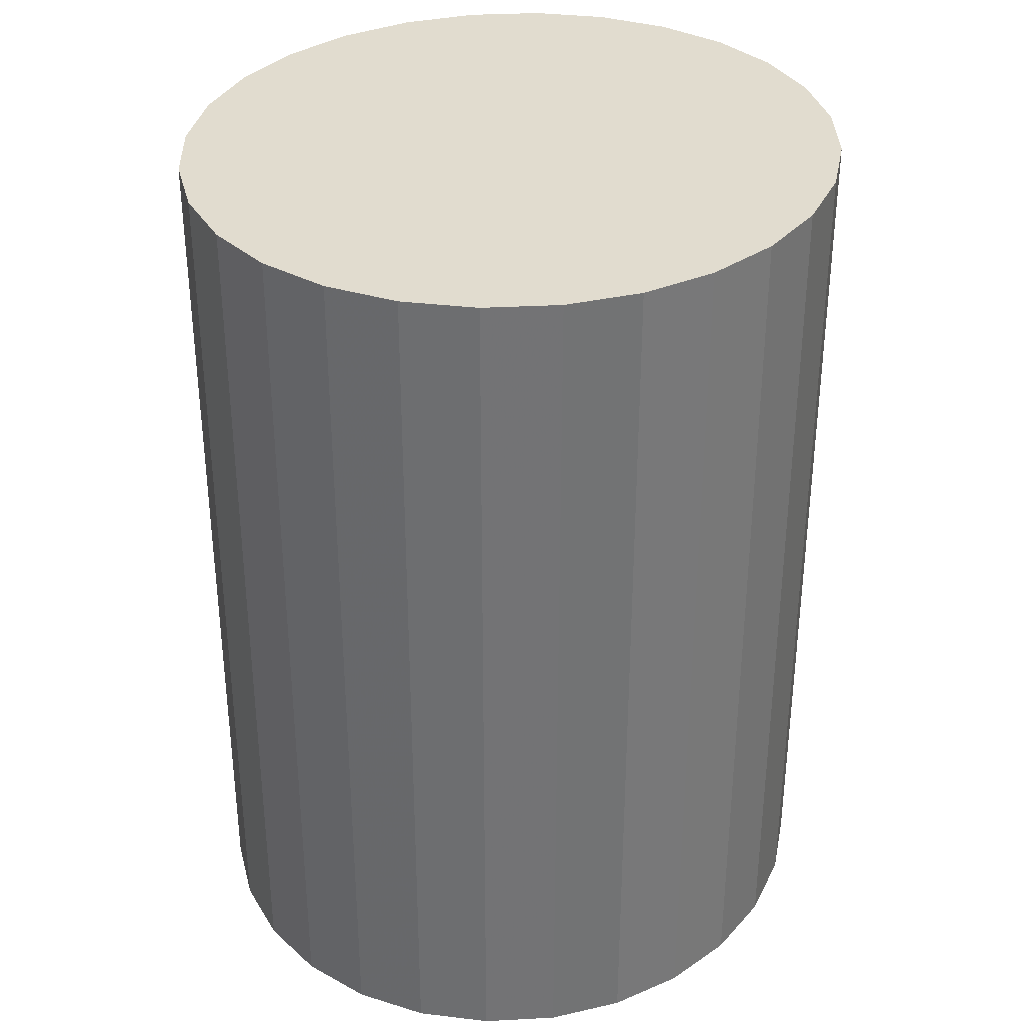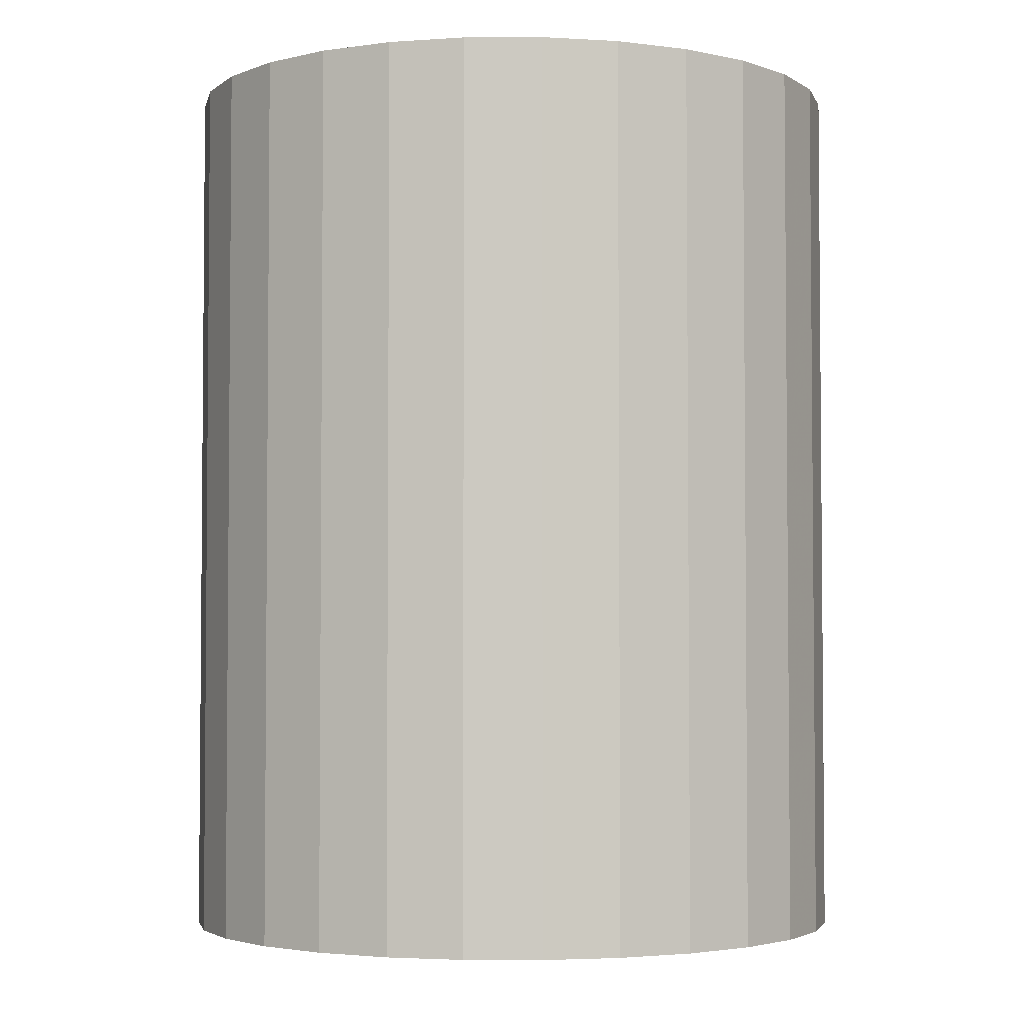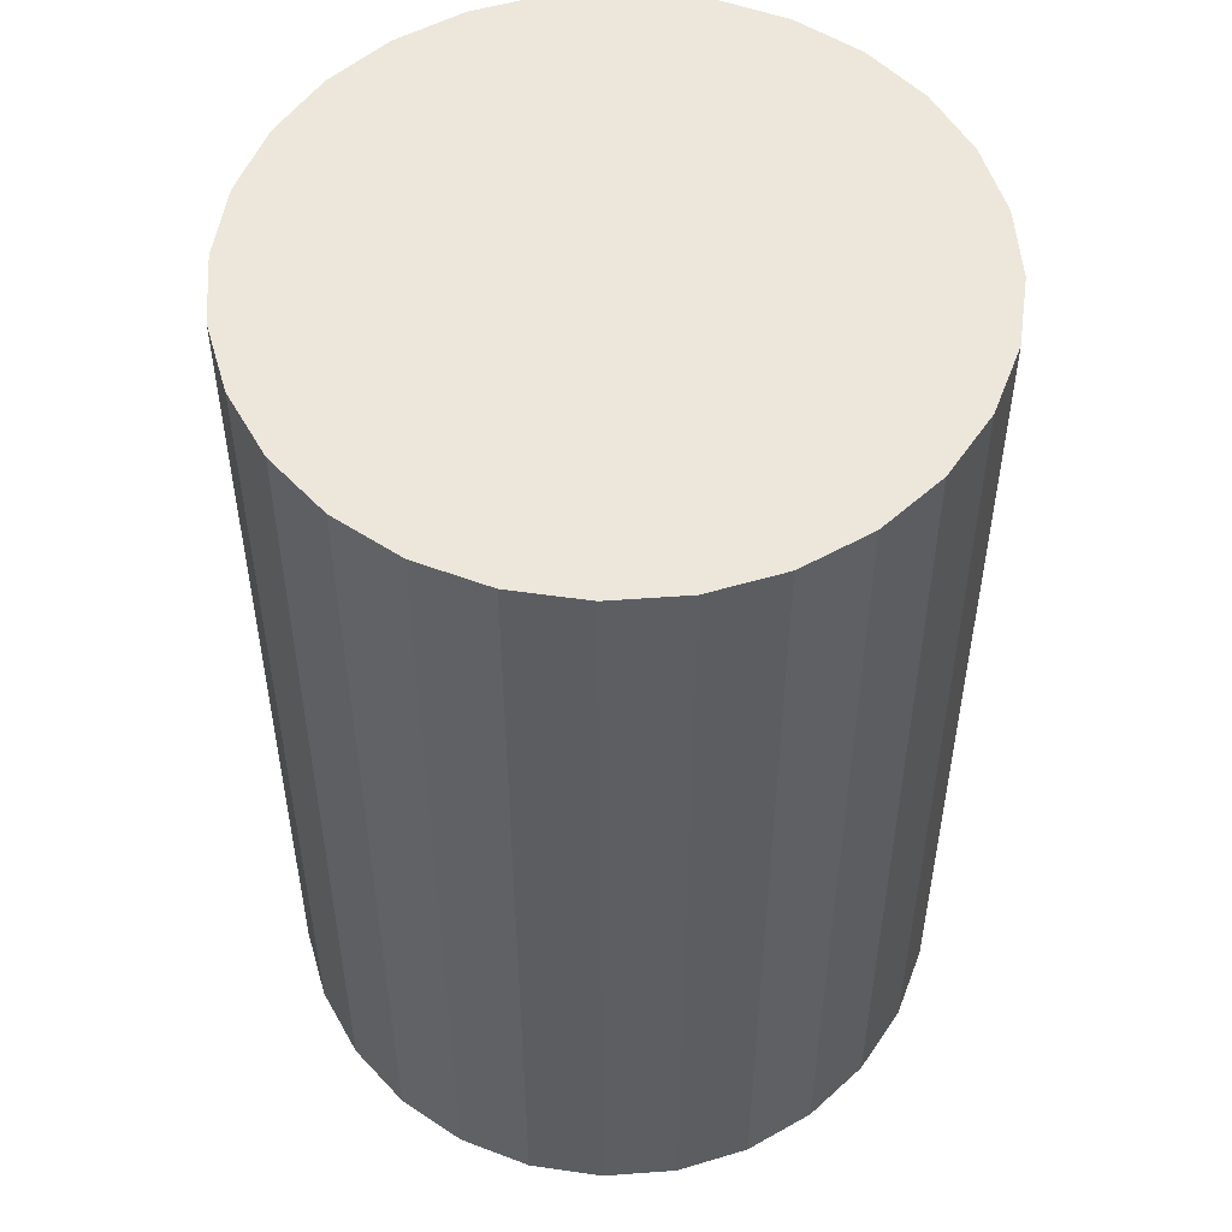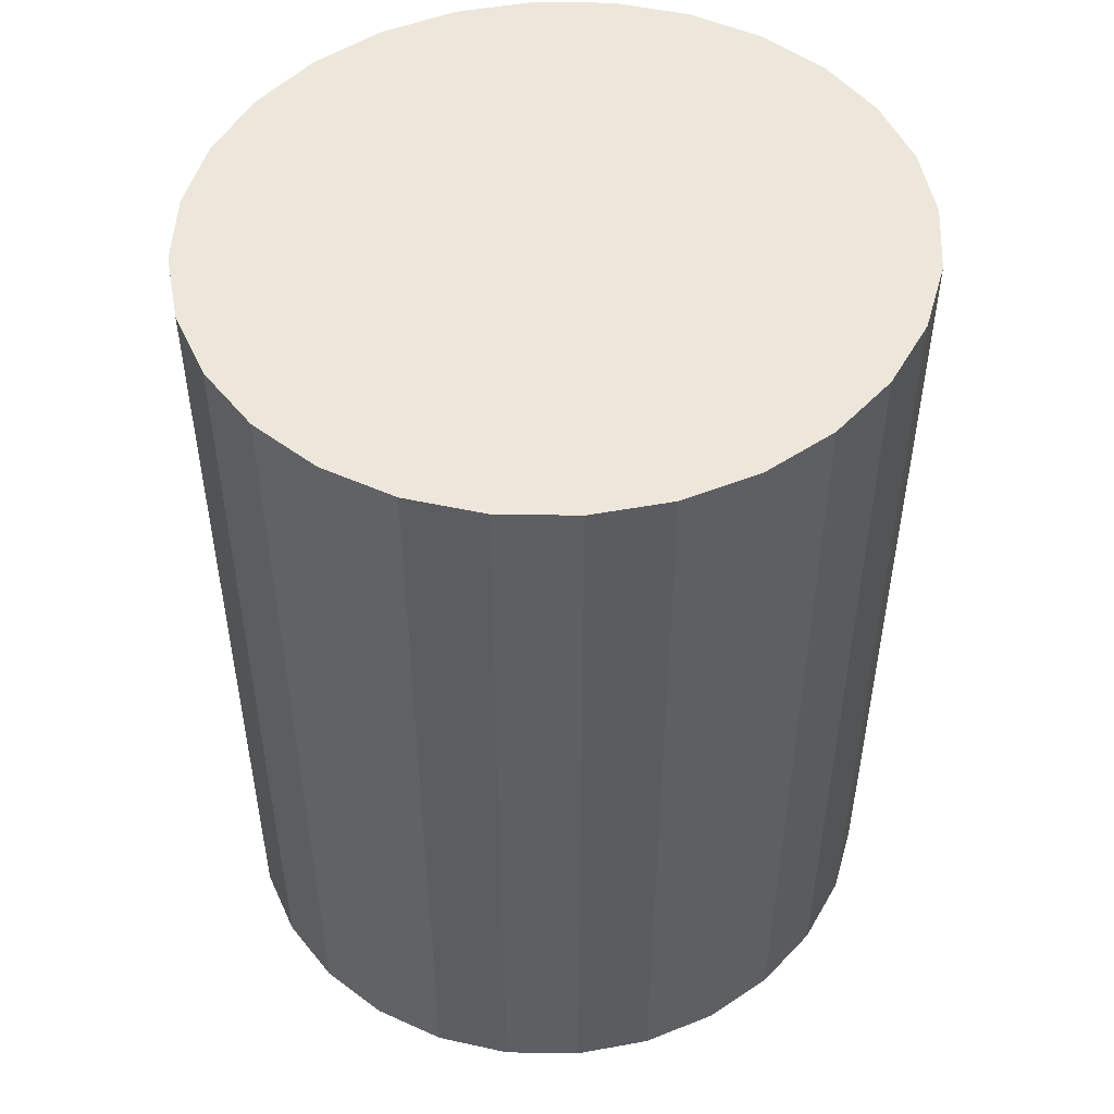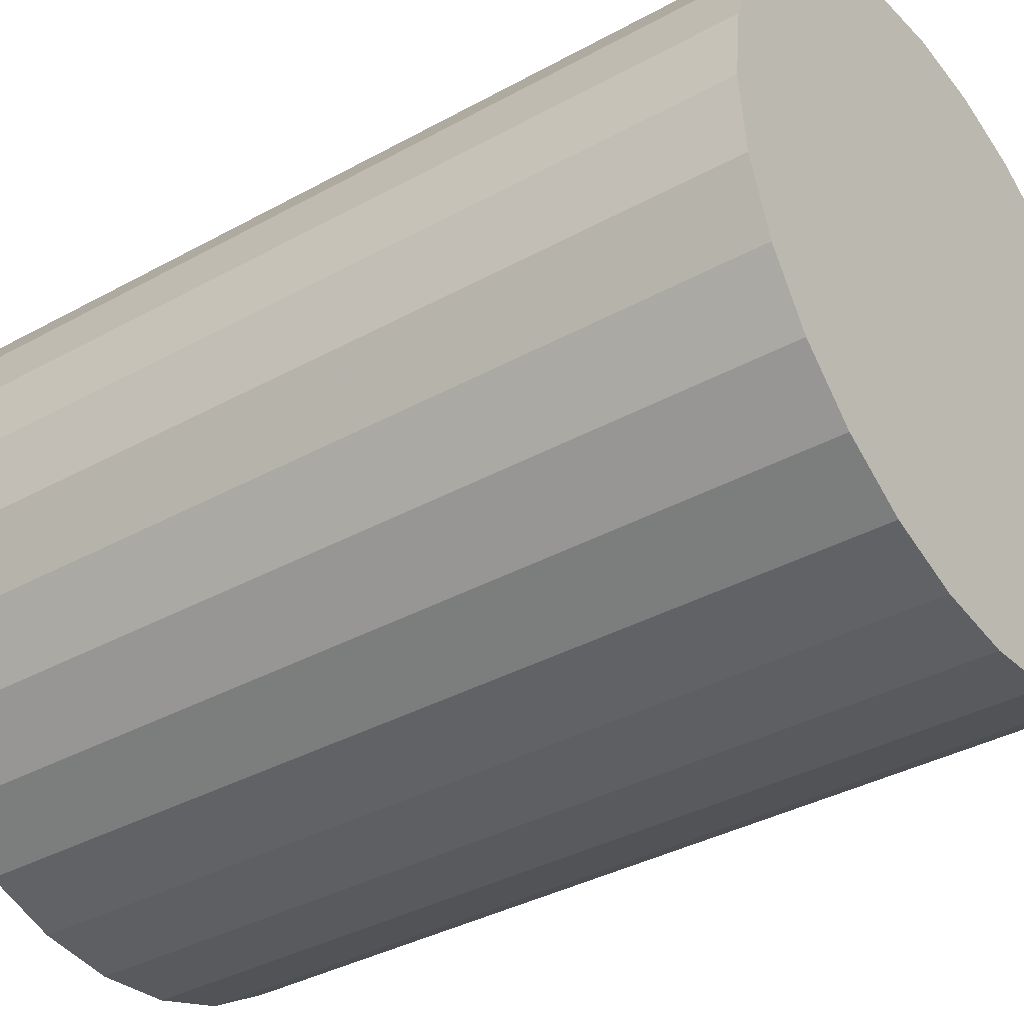
<metadata>
{"format":"obj","ext":"obj","renderer":"f3d","projection":"perspective","resolution":1024,"background":"white","views":[{"elev":34.4,"azim":119.4,"up":"+Z"},{"elev":-3.2,"azim":-5.2,"up":"+Z"},{"elev":51.6,"azim":92.2,"up":"+Z"},{"elev":50.6,"azim":162.6,"up":"+Z"},{"elev":-36.9,"azim":-54.5,"up":"+Y"}]}
</metadata>
<code>
v 227.8 162.4 -894.3
v 227.8 162.1 -894.3
v 227.8 162.1 -895
v 227.8 162.4 -895
v 227.7 161.8 -894.3
v 227.7 161.8 -895
v 227.6 161.6 -894.3
v 227.6 161.6 -895
v 227.4 161.4 -894.3
v 227.4 161.4 -895
v 227.1 161.3 -894.3
v 227.1 161.3 -895
v 226.8 161.2 -894.3
v 226.8 161.2 -895
v 226.6 161.1 -894.3
v 226.6 161.1 -895
v 226.3 161.2 -894.3
v 226.3 161.2 -895
v 226 161.3 -894.3
v 226 161.3 -895
v 225.8 161.4 -894.3
v 225.8 161.4 -895
v 225.6 161.6 -894.3
v 225.6 161.6 -895
v 225.4 161.8 -894.3
v 225.4 161.8 -895
v 225.3 162.1 -894.3
v 225.3 162.1 -895
v 225.3 162.4 -894.3
v 225.3 162.4 -895
v 225.3 162.6 -894.3
v 225.3 162.6 -895
v 225.4 162.9 -894.3
v 225.4 162.9 -895
v 225.6 163.1 -894.3
v 225.6 163.1 -895
v 225.8 163.3 -894.3
v 225.8 163.3 -895
v 226 163.5 -894.3
v 226 163.5 -895
v 226.3 163.5 -894.3
v 226.3 163.5 -895
v 226.6 163.6 -894.3
v 226.6 163.6 -895
v 226.8 163.5 -894.3
v 226.8 163.5 -895
v 227.1 163.5 -894.3
v 227.1 163.5 -895
v 227.4 163.3 -894.3
v 227.4 163.3 -895
v 227.6 163.1 -894.3
v 227.6 163.1 -895
v 227.7 162.9 -894.3
v 227.7 162.9 -895
v 227.8 162.6 -894.3
v 227.8 162.6 -895
v 227.8 162.1 -895.7
v 227.8 162.4 -895.7
v 227.7 161.8 -895.7
v 227.6 161.6 -895.7
v 227.4 161.4 -895.7
v 227.1 161.3 -895.7
v 226.8 161.2 -895.7
v 226.6 161.1 -895.7
v 226.3 161.2 -895.7
v 226 161.3 -895.7
v 225.8 161.4 -895.7
v 225.6 161.6 -895.7
v 225.4 161.8 -895.7
v 225.3 162.1 -895.7
v 225.3 162.4 -895.7
v 225.3 162.6 -895.7
v 225.4 162.9 -895.7
v 225.6 163.1 -895.7
v 225.8 163.3 -895.7
v 226 163.5 -895.7
v 226.3 163.5 -895.7
v 226.6 163.6 -895.7
v 226.8 163.5 -895.7
v 227.1 163.5 -895.7
v 227.4 163.3 -895.7
v 227.6 163.1 -895.7
v 227.7 162.9 -895.7
v 227.8 162.6 -895.7
v 227.8 162.1 -896.4
v 227.8 162.4 -896.4
v 227.7 161.8 -896.4
v 227.6 161.6 -896.4
v 227.4 161.4 -896.4
v 227.1 161.3 -896.4
v 226.8 161.2 -896.4
v 226.6 161.1 -896.4
v 226.3 161.2 -896.4
v 226 161.3 -896.4
v 225.8 161.4 -896.4
v 225.6 161.6 -896.4
v 225.4 161.8 -896.4
v 225.3 162.1 -896.4
v 225.3 162.4 -896.4
v 225.3 162.6 -896.4
v 225.4 162.9 -896.4
v 225.6 163.1 -896.4
v 225.8 163.3 -896.4
v 226 163.5 -896.4
v 226.3 163.5 -896.4
v 226.6 163.6 -896.4
v 226.8 163.5 -896.4
v 227.1 163.5 -896.4
v 227.4 163.3 -896.4
v 227.6 163.1 -896.4
v 227.7 162.9 -896.4
v 227.8 162.6 -896.4
v 227.8 162.1 -897
v 227.8 162.4 -897
v 227.7 161.8 -897
v 227.6 161.6 -897
v 227.4 161.4 -897
v 227.1 161.3 -897
v 226.8 161.2 -897
v 226.6 161.1 -897
v 226.3 161.2 -897
v 226 161.3 -897
v 225.8 161.4 -897
v 225.6 161.6 -897
v 225.4 161.8 -897
v 225.3 162.1 -897
v 225.3 162.4 -897
v 225.3 162.6 -897
v 225.4 162.9 -897
v 225.6 163.1 -897
v 225.8 163.3 -897
v 226 163.5 -897
v 226.3 163.5 -897
v 226.6 163.6 -897
v 226.8 163.5 -897
v 227.1 163.5 -897
v 227.4 163.3 -897
v 227.6 163.1 -897
v 227.7 162.9 -897
v 227.8 162.6 -897
v 227.8 162.1 -897.7
v 227.8 162.4 -897.7
v 227.7 161.8 -897.7
v 227.6 161.6 -897.7
v 227.4 161.4 -897.7
v 227.1 161.3 -897.7
v 226.8 161.2 -897.7
v 226.6 161.1 -897.7
v 226.3 161.2 -897.7
v 226 161.3 -897.7
v 225.8 161.4 -897.7
v 225.6 161.6 -897.7
v 225.4 161.8 -897.7
v 225.3 162.1 -897.7
v 225.3 162.4 -897.7
v 225.3 162.6 -897.7
v 225.4 162.9 -897.7
v 225.6 163.1 -897.7
v 225.8 163.3 -897.7
v 226 163.5 -897.7
v 226.3 163.5 -897.7
v 226.6 163.6 -897.7
v 226.8 163.5 -897.7
v 227.1 163.5 -897.7
v 227.4 163.3 -897.7
v 227.6 163.1 -897.7
v 227.7 162.9 -897.7
v 227.8 162.6 -897.7
v 227.2 162.4 -894.3
v 227.2 162.2 -894.3
v 227.1 162.1 -894.3
v 227.1 162 -894.3
v 227 161.9 -894.3
v 226.8 161.8 -894.3
v 226.7 161.8 -894.3
v 226.6 161.8 -894.3
v 226.4 161.8 -894.3
v 226.3 161.8 -894.3
v 226.2 161.9 -894.3
v 226.1 162 -894.3
v 226 162.1 -894.3
v 225.9 162.2 -894.3
v 225.9 162.4 -894.3
v 225.9 162.5 -894.3
v 226 162.6 -894.3
v 226.1 162.7 -894.3
v 226.2 162.8 -894.3
v 226.3 162.9 -894.3
v 226.4 163 -894.3
v 226.6 163 -894.3
v 226.7 163 -894.3
v 226.8 162.9 -894.3
v 227 162.8 -894.3
v 227.1 162.7 -894.3
v 227.1 162.6 -894.3
v 227.2 162.5 -894.3
v 226.6 162.4 -894.3
v 227.2 162.2 -897.7
v 227.2 162.4 -897.7
v 227.1 162.1 -897.7
v 227.1 162 -897.7
v 227 161.9 -897.7
v 226.8 161.8 -897.7
v 226.7 161.8 -897.7
v 226.6 161.8 -897.7
v 226.4 161.8 -897.7
v 226.3 161.8 -897.7
v 226.2 161.9 -897.7
v 226.1 162 -897.7
v 226 162.1 -897.7
v 225.9 162.2 -897.7
v 225.9 162.4 -897.7
v 225.9 162.5 -897.7
v 226 162.6 -897.7
v 226.1 162.7 -897.7
v 226.2 162.8 -897.7
v 226.3 162.9 -897.7
v 226.4 163 -897.7
v 226.6 163 -897.7
v 226.7 163 -897.7
v 226.8 162.9 -897.7
v 227 162.8 -897.7
v 227.1 162.7 -897.7
v 227.1 162.6 -897.7
v 227.2 162.5 -897.7
v 226.6 162.4 -897.7
f 1 2 3
f 3 4 1
f 2 5 6
f 6 3 2
f 5 7 8
f 8 6 5
f 7 9 10
f 10 8 7
f 9 11 12
f 12 10 9
f 11 13 14
f 14 12 11
f 13 15 16
f 16 14 13
f 15 17 18
f 18 16 15
f 17 19 20
f 20 18 17
f 19 21 22
f 22 20 19
f 21 23 24
f 24 22 21
f 23 25 26
f 26 24 23
f 25 27 28
f 28 26 25
f 27 29 30
f 30 28 27
f 29 31 32
f 32 30 29
f 31 33 34
f 34 32 31
f 33 35 36
f 36 34 33
f 35 37 38
f 38 36 35
f 37 39 40
f 40 38 37
f 39 41 42
f 42 40 39
f 41 43 44
f 44 42 41
f 43 45 46
f 46 44 43
f 45 47 48
f 48 46 45
f 47 49 50
f 50 48 47
f 49 51 52
f 52 50 49
f 51 53 54
f 54 52 51
f 53 55 56
f 56 54 53
f 55 1 4
f 4 56 55
f 4 3 57
f 57 58 4
f 3 6 59
f 59 57 3
f 6 8 60
f 60 59 6
f 8 10 61
f 61 60 8
f 10 12 62
f 62 61 10
f 12 14 63
f 63 62 12
f 14 16 64
f 64 63 14
f 16 18 65
f 65 64 16
f 18 20 66
f 66 65 18
f 20 22 67
f 67 66 20
f 22 24 68
f 68 67 22
f 24 26 69
f 69 68 24
f 26 28 70
f 70 69 26
f 28 30 71
f 71 70 28
f 30 32 72
f 72 71 30
f 32 34 73
f 73 72 32
f 34 36 74
f 74 73 34
f 36 38 75
f 75 74 36
f 38 40 76
f 76 75 38
f 40 42 77
f 77 76 40
f 42 44 78
f 78 77 42
f 44 46 79
f 79 78 44
f 46 48 80
f 80 79 46
f 48 50 81
f 81 80 48
f 50 52 82
f 82 81 50
f 52 54 83
f 83 82 52
f 54 56 84
f 84 83 54
f 56 4 58
f 58 84 56
f 58 57 85
f 85 86 58
f 57 59 87
f 87 85 57
f 59 60 88
f 88 87 59
f 60 61 89
f 89 88 60
f 61 62 90
f 90 89 61
f 62 63 91
f 91 90 62
f 63 64 92
f 92 91 63
f 64 65 93
f 93 92 64
f 65 66 94
f 94 93 65
f 66 67 95
f 95 94 66
f 67 68 96
f 96 95 67
f 68 69 97
f 97 96 68
f 69 70 98
f 98 97 69
f 70 71 99
f 99 98 70
f 71 72 100
f 100 99 71
f 72 73 101
f 101 100 72
f 73 74 102
f 102 101 73
f 74 75 103
f 103 102 74
f 75 76 104
f 104 103 75
f 76 77 105
f 105 104 76
f 77 78 106
f 106 105 77
f 78 79 107
f 107 106 78
f 79 80 108
f 108 107 79
f 80 81 109
f 109 108 80
f 81 82 110
f 110 109 81
f 82 83 111
f 111 110 82
f 83 84 112
f 112 111 83
f 84 58 86
f 86 112 84
f 86 85 113
f 113 114 86
f 85 87 115
f 115 113 85
f 87 88 116
f 116 115 87
f 88 89 117
f 117 116 88
f 89 90 118
f 118 117 89
f 90 91 119
f 119 118 90
f 91 92 120
f 120 119 91
f 92 93 121
f 121 120 92
f 93 94 122
f 122 121 93
f 94 95 123
f 123 122 94
f 95 96 124
f 124 123 95
f 96 97 125
f 125 124 96
f 97 98 126
f 126 125 97
f 98 99 127
f 127 126 98
f 99 100 128
f 128 127 99
f 100 101 129
f 129 128 100
f 101 102 130
f 130 129 101
f 102 103 131
f 131 130 102
f 103 104 132
f 132 131 103
f 104 105 133
f 133 132 104
f 105 106 134
f 134 133 105
f 106 107 135
f 135 134 106
f 107 108 136
f 136 135 107
f 108 109 137
f 137 136 108
f 109 110 138
f 138 137 109
f 110 111 139
f 139 138 110
f 111 112 140
f 140 139 111
f 112 86 114
f 114 140 112
f 114 113 141
f 141 142 114
f 113 115 143
f 143 141 113
f 115 116 144
f 144 143 115
f 116 117 145
f 145 144 116
f 117 118 146
f 146 145 117
f 118 119 147
f 147 146 118
f 119 120 148
f 148 147 119
f 120 121 149
f 149 148 120
f 121 122 150
f 150 149 121
f 122 123 151
f 151 150 122
f 123 124 152
f 152 151 123
f 124 125 153
f 153 152 124
f 125 126 154
f 154 153 125
f 126 127 155
f 155 154 126
f 127 128 156
f 156 155 127
f 128 129 157
f 157 156 128
f 129 130 158
f 158 157 129
f 130 131 159
f 159 158 130
f 131 132 160
f 160 159 131
f 132 133 161
f 161 160 132
f 133 134 162
f 162 161 133
f 134 135 163
f 163 162 134
f 135 136 164
f 164 163 135
f 136 137 165
f 165 164 136
f 137 138 166
f 166 165 137
f 138 139 167
f 167 166 138
f 139 140 168
f 168 167 139
f 140 114 142
f 142 168 140
f 2 1 169
f 169 170 2
f 5 2 170
f 170 171 5
f 7 5 171
f 171 172 7
f 9 7 172
f 172 173 9
f 11 9 173
f 173 174 11
f 13 11 174
f 174 175 13
f 15 13 175
f 175 176 15
f 17 15 176
f 176 177 17
f 19 17 177
f 177 178 19
f 21 19 178
f 178 179 21
f 23 21 179
f 179 180 23
f 25 23 180
f 180 181 25
f 27 25 181
f 181 182 27
f 29 27 182
f 182 183 29
f 31 29 183
f 183 184 31
f 33 31 184
f 184 185 33
f 35 33 185
f 185 186 35
f 37 35 186
f 186 187 37
f 39 37 187
f 187 188 39
f 41 39 188
f 188 189 41
f 43 41 189
f 189 190 43
f 45 43 190
f 190 191 45
f 47 45 191
f 191 192 47
f 49 47 192
f 192 193 49
f 51 49 193
f 193 194 51
f 53 51 194
f 194 195 53
f 55 53 195
f 195 196 55
f 1 55 196
f 196 169 1
f 170 169 197
f 171 170 197
f 172 171 197
f 173 172 197
f 174 173 197
f 175 174 197
f 176 175 197
f 177 176 197
f 178 177 197
f 179 178 197
f 180 179 197
f 181 180 197
f 182 181 197
f 183 182 197
f 184 183 197
f 185 184 197
f 186 185 197
f 187 186 197
f 188 187 197
f 189 188 197
f 190 189 197
f 191 190 197
f 192 191 197
f 193 192 197
f 194 193 197
f 195 194 197
f 196 195 197
f 169 196 197
f 142 141 198
f 198 199 142
f 141 143 200
f 200 198 141
f 143 144 201
f 201 200 143
f 144 145 202
f 202 201 144
f 145 146 203
f 203 202 145
f 146 147 204
f 204 203 146
f 147 148 205
f 205 204 147
f 148 149 206
f 206 205 148
f 149 150 207
f 207 206 149
f 150 151 208
f 208 207 150
f 151 152 209
f 209 208 151
f 152 153 210
f 210 209 152
f 153 154 211
f 211 210 153
f 154 155 212
f 212 211 154
f 155 156 213
f 213 212 155
f 156 157 214
f 214 213 156
f 157 158 215
f 215 214 157
f 158 159 216
f 216 215 158
f 159 160 217
f 217 216 159
f 160 161 218
f 218 217 160
f 161 162 219
f 219 218 161
f 162 163 220
f 220 219 162
f 163 164 221
f 221 220 163
f 164 165 222
f 222 221 164
f 165 166 223
f 223 222 165
f 166 167 224
f 224 223 166
f 167 168 225
f 225 224 167
f 168 142 199
f 199 225 168
f 199 198 226
f 198 200 226
f 200 201 226
f 201 202 226
f 202 203 226
f 203 204 226
f 204 205 226
f 205 206 226
f 206 207 226
f 207 208 226
f 208 209 226
f 209 210 226
f 210 211 226
f 211 212 226
f 212 213 226
f 213 214 226
f 214 215 226
f 215 216 226
f 216 217 226
f 217 218 226
f 218 219 226
f 219 220 226
f 220 221 226
f 221 222 226
f 222 223 226
f 223 224 226
f 224 225 226
f 225 199 226

</code>
